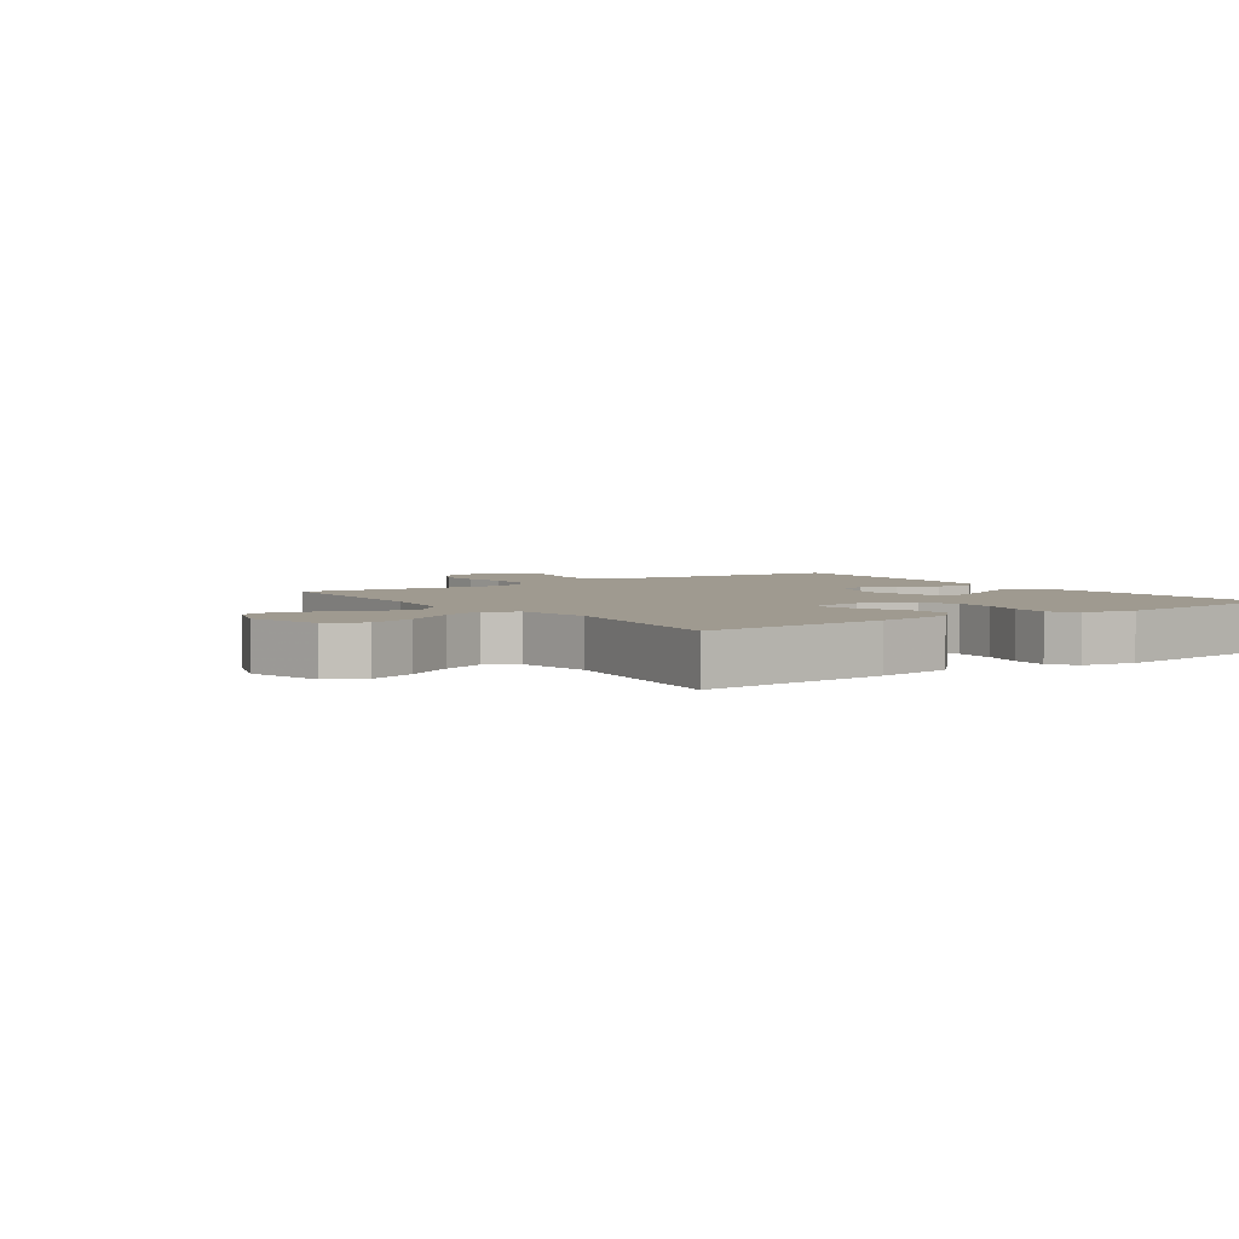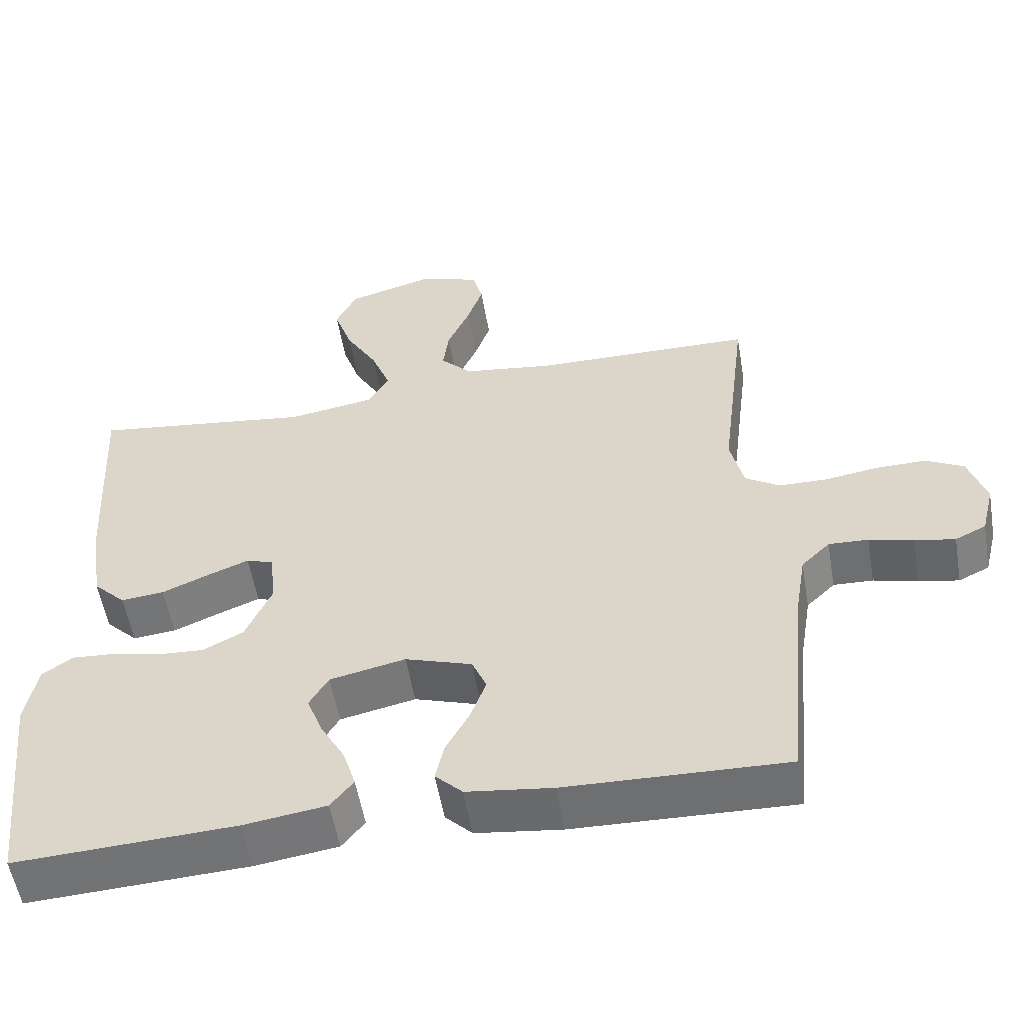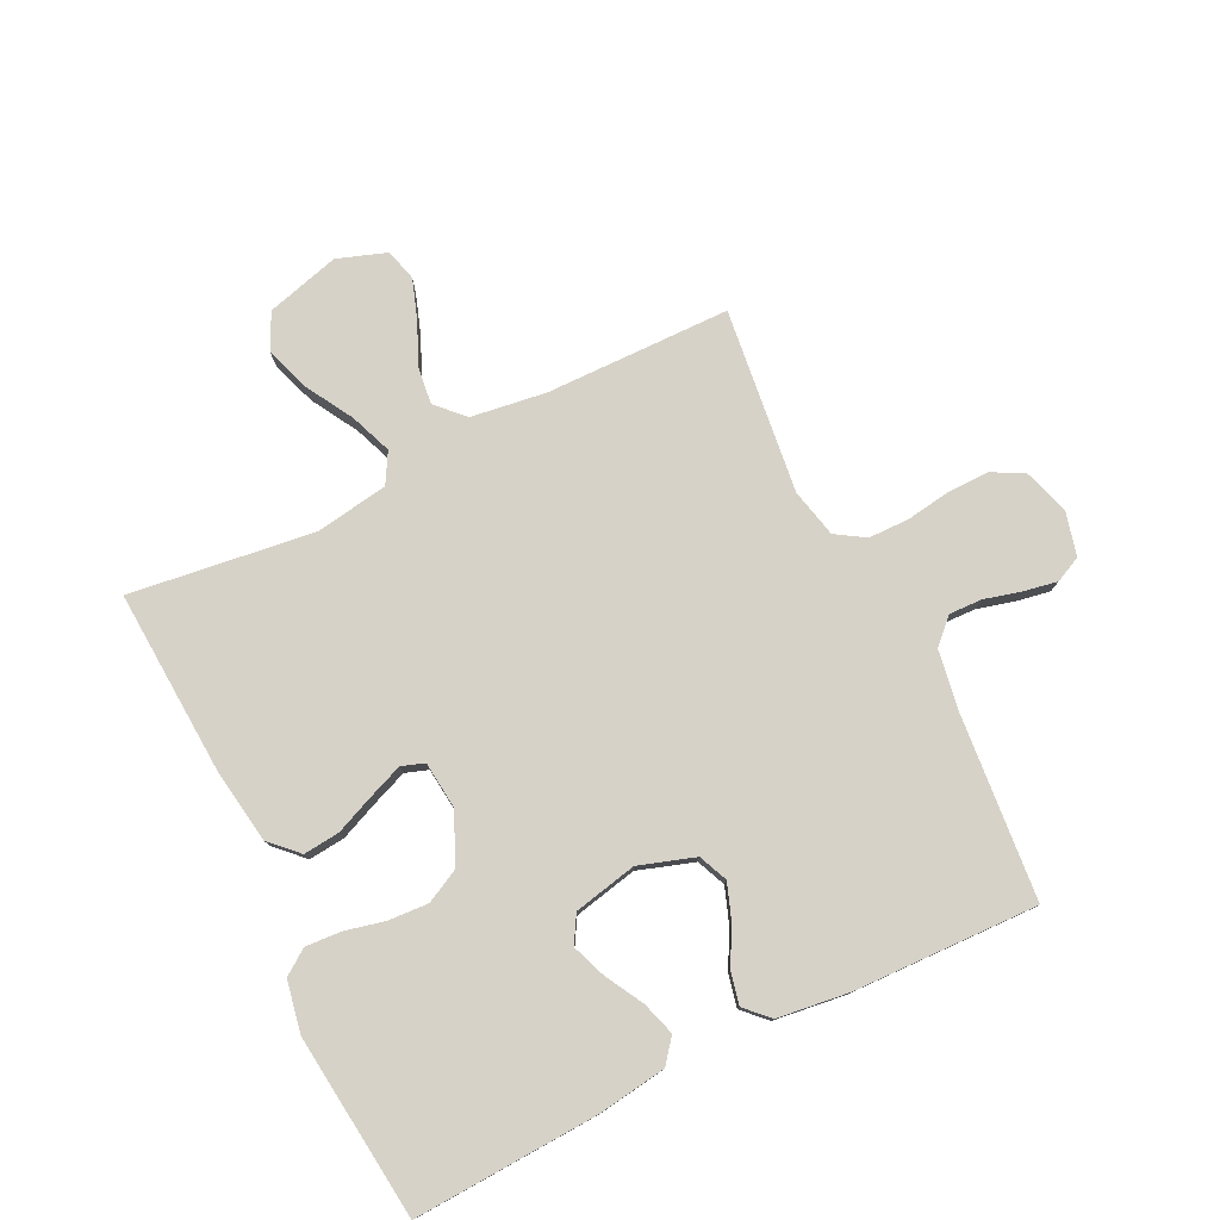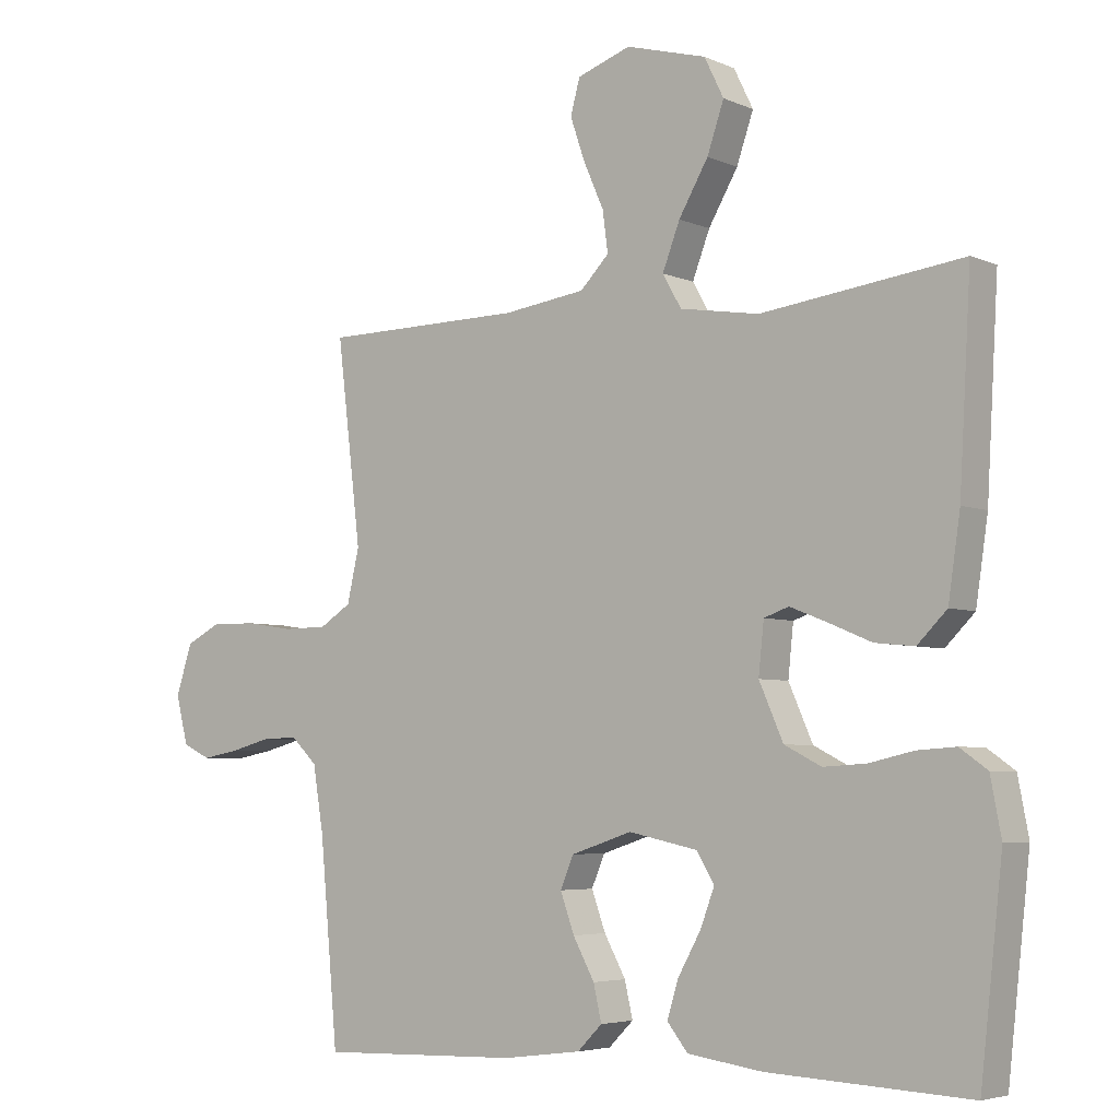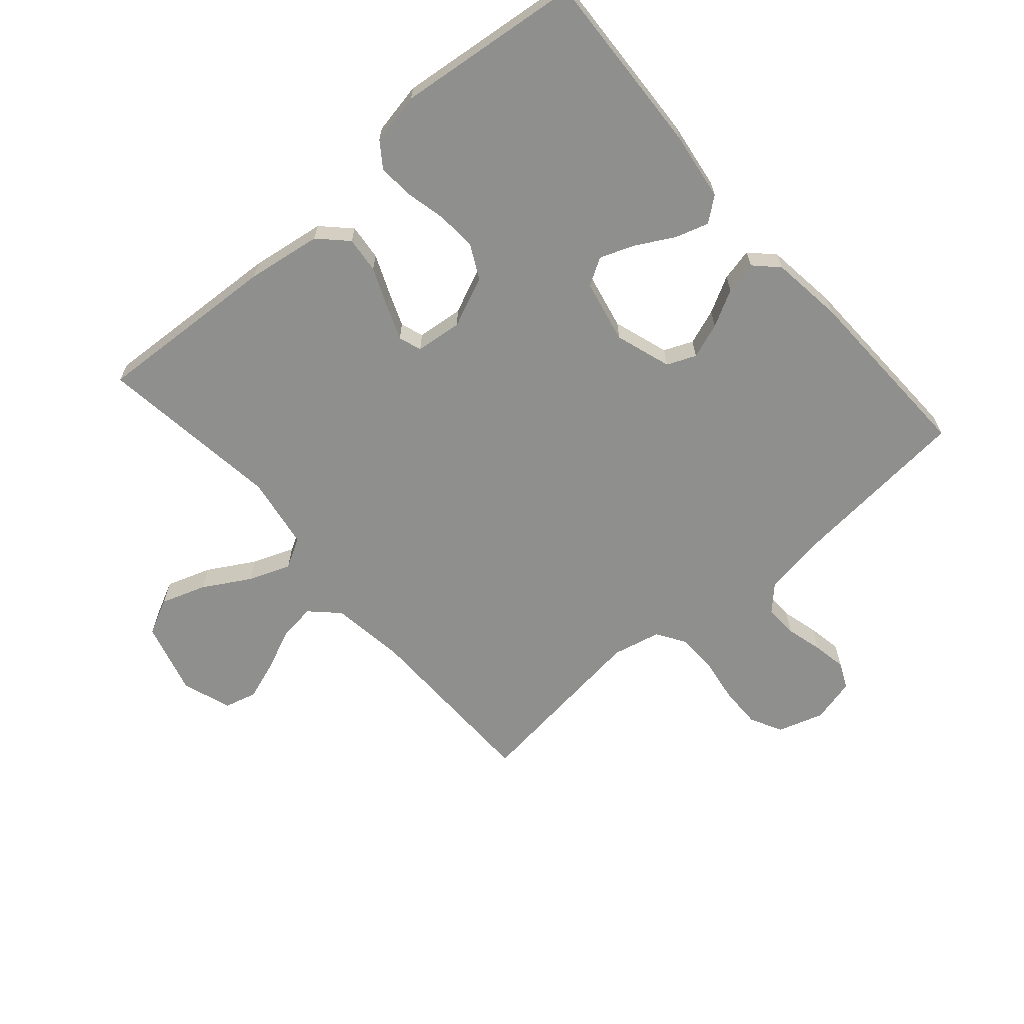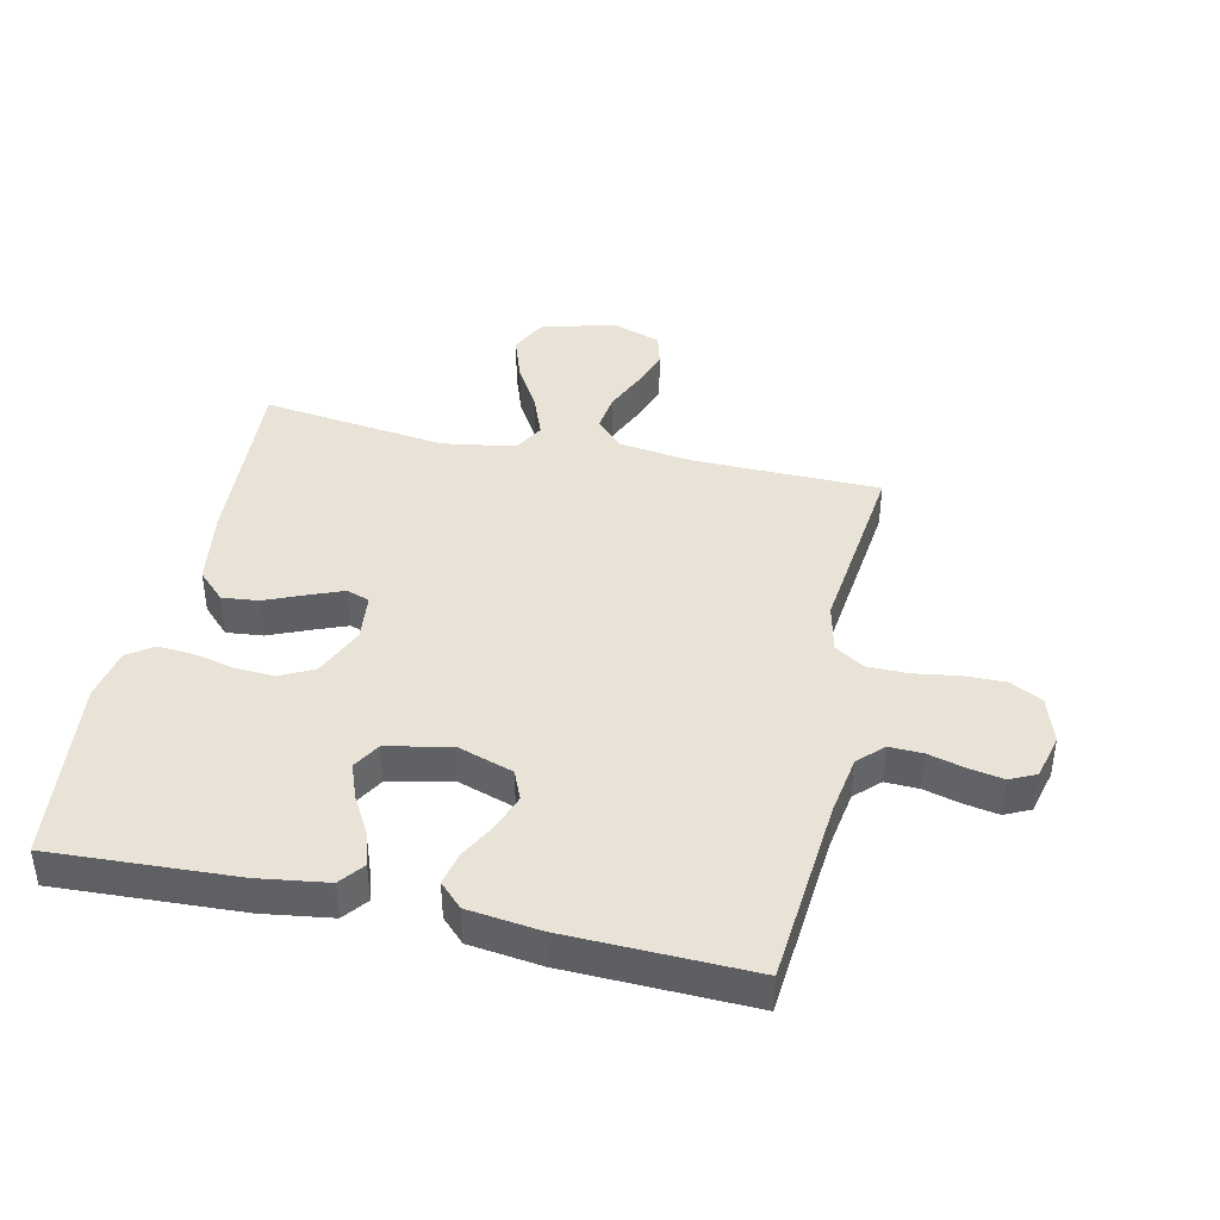
<metadata>
{"format":"obj","ext":"obj","renderer":"f3d","projection":"perspective","resolution":1024,"background":"white","views":[{"elev":3.9,"azim":55.0,"up":"+Y"},{"elev":-55.1,"azim":-170.3,"up":"+Z"},{"elev":78.1,"azim":153.8,"up":"+Y"},{"elev":-4.8,"azim":36.6,"up":"+Z"},{"elev":-65.1,"azim":131.0,"up":"+Y"},{"elev":41.8,"azim":-167.6,"up":"+Y"}]}
</metadata>
<code>
v -0.5 0.07 0.5
v -0.2 0.07 0.504
v -0.077 0.07 0.521
v -0.034 0.07 0.565
v -0.042 0.07 0.626
v -0.072 0.07 0.694
v -0.094 0.07 0.758
v -0.08 0.07 0.81
v 0 0.07 0.838
v 0.12 0.07 0.805
v 0.149 0.07 0.746
v 0.124 0.07 0.673
v 0.08 0.07 0.597
v 0.054 0.07 0.529
v 0.082 0.07 0.48
v 0.2 0.07 0.461
v 0.5 0.07 0.5
v 0.483 0.07 0.2
v 0.465 0.07 0.078
v 0.421 0.07 0.034
v 0.362 0.07 0.04
v 0.298 0.07 0.067
v 0.242 0.07 0.089
v 0.205 0.07 0.076
v 0.197 0.07 0
v 0.233 0.07 -0.082
v 0.288 0.07 -0.11
v 0.353 0.07 -0.106
v 0.418 0.07 -0.091
v 0.476 0.07 -0.087
v 0.517 0.07 -0.116
v 0.533 0.07 -0.2
v 0.5 0.07 -0.5
v 0.2 0.07 -0.485
v 0.088 0.07 -0.469
v 0.057 0.07 -0.43
v 0.074 0.07 -0.375
v 0.108 0.07 -0.314
v 0.129 0.07 -0.258
v 0.103 0.07 -0.214
v 0 0.07 -0.192
v -0.091 0.07 -0.222
v -0.111 0.07 -0.269
v -0.09 0.07 -0.327
v -0.058 0.07 -0.386
v -0.046 0.07 -0.439
v -0.083 0.07 -0.476
v -0.2 0.07 -0.491
v -0.5 0.07 -0.5
v -0.527 0.07 -0.2
v -0.543 0.07 -0.102
v -0.582 0.07 -0.064
v -0.636 0.07 -0.066
v -0.696 0.07 -0.082
v -0.751 0.07 -0.092
v -0.793 0.07 -0.072
v -0.811 0.07 0
v -0.787 0.07 0.075
v -0.735 0.07 0.102
v -0.667 0.07 0.101
v -0.595 0.07 0.09
v -0.529 0.07 0.091
v -0.482 0.07 0.121
v -0.464 0.07 0.2
v -0.5 0 0.5
v -0.2 0 0.504
v -0.077 0 0.521
v -0.034 0 0.565
v -0.042 0 0.626
v -0.072 0 0.694
v -0.094 0 0.758
v -0.08 0 0.81
v 0 0 0.838
v 0.12 0 0.805
v 0.149 0 0.746
v 0.124 0 0.673
v 0.08 0 0.597
v 0.054 0 0.529
v 0.082 0 0.48
v 0.2 0 0.461
v 0.5 0 0.5
v 0.483 0 0.2
v 0.465 0 0.078
v 0.421 0 0.034
v 0.362 0 0.04
v 0.298 0 0.067
v 0.242 0 0.089
v 0.205 0 0.076
v 0.197 0 0
v 0.233 0 -0.082
v 0.288 0 -0.11
v 0.353 0 -0.106
v 0.418 0 -0.091
v 0.476 0 -0.087
v 0.517 0 -0.116
v 0.533 0 -0.2
v 0.5 0 -0.5
v 0.2 0 -0.485
v 0.088 0 -0.469
v 0.057 0 -0.43
v 0.074 0 -0.375
v 0.108 0 -0.314
v 0.129 0 -0.258
v 0.103 0 -0.214
v 0 0 -0.192
v -0.091 0 -0.222
v -0.111 0 -0.269
v -0.09 0 -0.327
v -0.058 0 -0.386
v -0.046 0 -0.439
v -0.083 0 -0.476
v -0.2 0 -0.491
v -0.5 0 -0.5
v -0.527 0 -0.2
v -0.543 0 -0.102
v -0.582 0 -0.064
v -0.636 0 -0.066
v -0.696 0 -0.082
v -0.751 0 -0.092
v -0.793 0 -0.072
v -0.811 0 0
v -0.787 0 0.075
v -0.735 0 0.102
v -0.667 0 0.101
v -0.595 0 0.09
v -0.529 0 0.091
v -0.482 0 0.121
v -0.464 0 0.2
f 59 60 61
f 58 59 61
f 57 58 61
f 56 57 61
f 55 56 61
f 54 55 61
f 53 54 61
f 52 53 61 62
f 51 52 62 63
f 48 49 50
f 47 48 50
f 46 47 50
f 45 46 50
f 44 45 50
f 50 51 63
f 44 50 63
f 43 44 63
f 36 37 38
f 35 36 38
f 34 35 38
f 33 34 38
f 32 33 38
f 31 32 38
f 30 31 38
f 29 30 38
f 28 29 38
f 27 28 38 39
f 26 27 39 40
f 20 21 22
f 19 20 22
f 18 19 22
f 17 18 22
f 16 17 22
f 15 16 22 23
f 14 15 23 24
f 11 12 13
f 10 11 13
f 9 10 13
f 8 9 13
f 7 8 13
f 6 7 13
f 5 6 13
f 4 5 13 14
f 14 24 25
f 4 14 25
f 3 4 25
f 64 1 2
f 64 2 3
f 63 64 3
f 43 63 3
f 42 43 3
f 3 25 26
f 42 3 26
f 41 42 26
f 26 40 41
f 125 124 123
f 125 123 122
f 125 122 121
f 125 121 120
f 125 120 119
f 125 119 118
f 125 118 117
f 126 125 117 116
f 127 126 116 115
f 114 113 112
f 114 112 111
f 114 111 110
f 114 110 109
f 114 109 108
f 127 115 114
f 127 114 108
f 127 108 107
f 102 101 100
f 102 100 99
f 102 99 98
f 102 98 97
f 102 97 96
f 102 96 95
f 102 95 94
f 102 94 93
f 102 93 92
f 103 102 92 91
f 104 103 91 90
f 86 85 84
f 86 84 83
f 86 83 82
f 86 82 81
f 86 81 80
f 87 86 80 79
f 88 87 79 78
f 77 76 75
f 77 75 74
f 77 74 73
f 77 73 72
f 77 72 71
f 77 71 70
f 77 70 69
f 78 77 69 68
f 89 88 78
f 89 78 68
f 89 68 67
f 66 65 128
f 67 66 128
f 67 128 127
f 67 127 107
f 67 107 106
f 90 89 67
f 90 67 106
f 90 106 105
f 105 104 90
f 1 65 66 2
f 2 66 67 3
f 3 67 68 4
f 4 68 69 5
f 5 69 70 6
f 6 70 71 7
f 7 71 72 8
f 8 72 73 9
f 9 73 74 10
f 10 74 75 11
f 11 75 76 12
f 12 76 77 13
f 13 77 78 14
f 14 78 79 15
f 15 79 80 16
f 16 80 81 17
f 17 81 82 18
f 18 82 83 19
f 19 83 84 20
f 20 84 85 21
f 21 85 86 22
f 22 86 87 23
f 23 87 88 24
f 24 88 89 25
f 25 89 90 26
f 26 90 91 27
f 27 91 92 28
f 28 92 93 29
f 29 93 94 30
f 30 94 95 31
f 31 95 96 32
f 32 96 97 33
f 33 97 98 34
f 34 98 99 35
f 35 99 100 36
f 36 100 101 37
f 37 101 102 38
f 38 102 103 39
f 39 103 104 40
f 40 104 105 41
f 41 105 106 42
f 42 106 107 43
f 43 107 108 44
f 44 108 109 45
f 45 109 110 46
f 46 110 111 47
f 47 111 112 48
f 48 112 113 49
f 49 113 114 50
f 50 114 115 51
f 51 115 116 52
f 52 116 117 53
f 53 117 118 54
f 54 118 119 55
f 55 119 120 56
f 56 120 121 57
f 57 121 122 58
f 58 122 123 59
f 59 123 124 60
f 60 124 125 61
f 61 125 126 62
f 62 126 127 63
f 63 127 128 64
f 64 128 65 1

</code>
